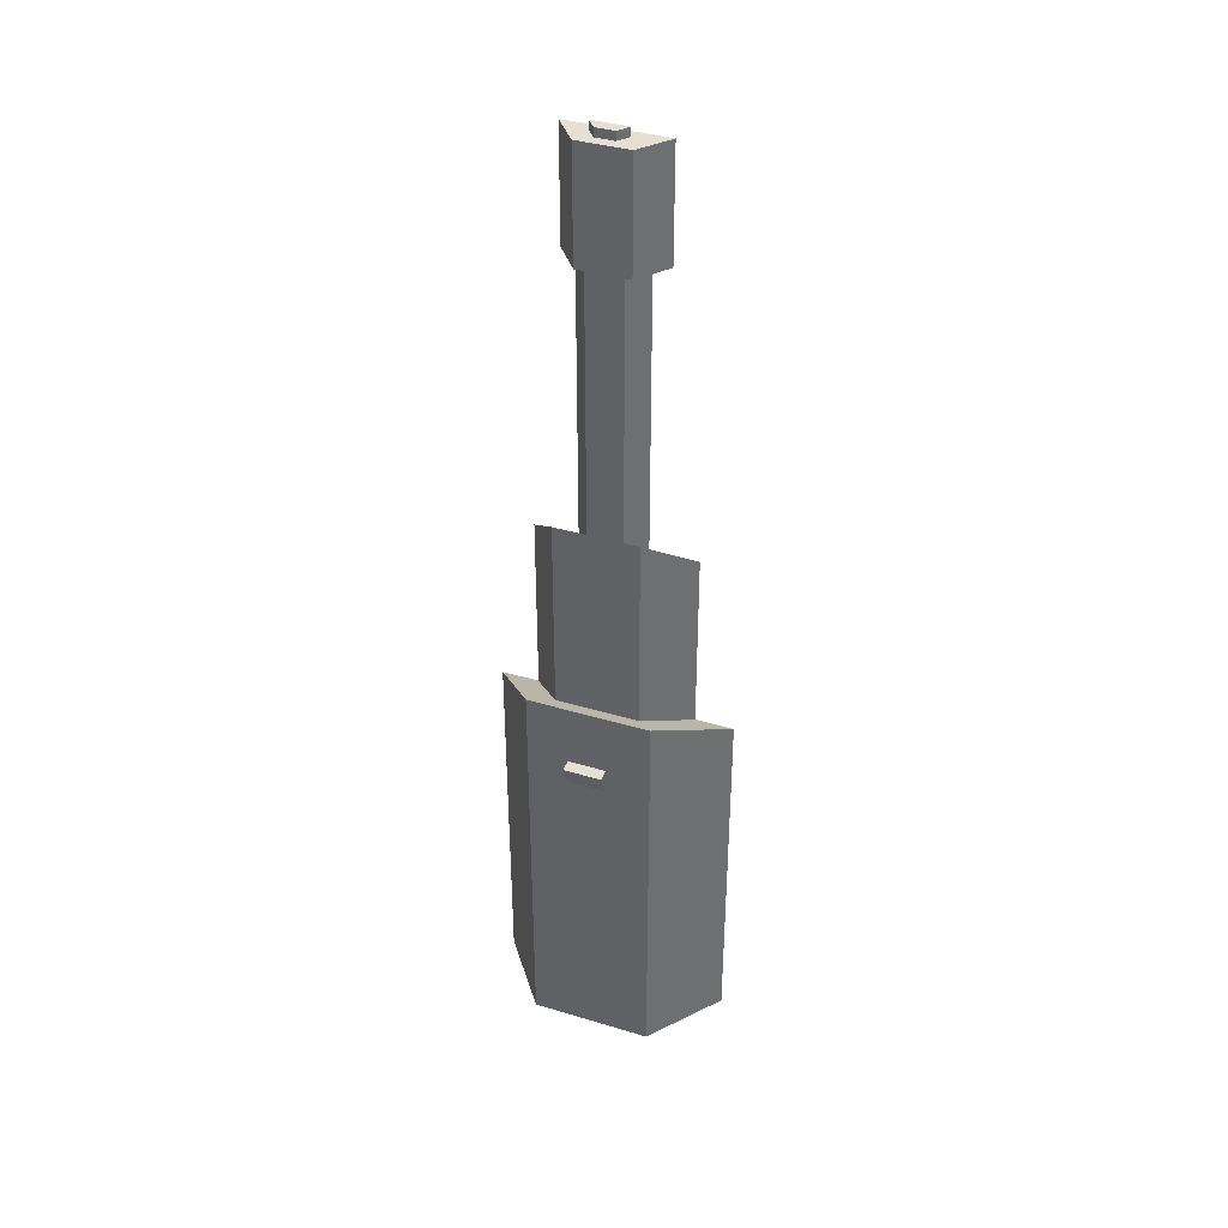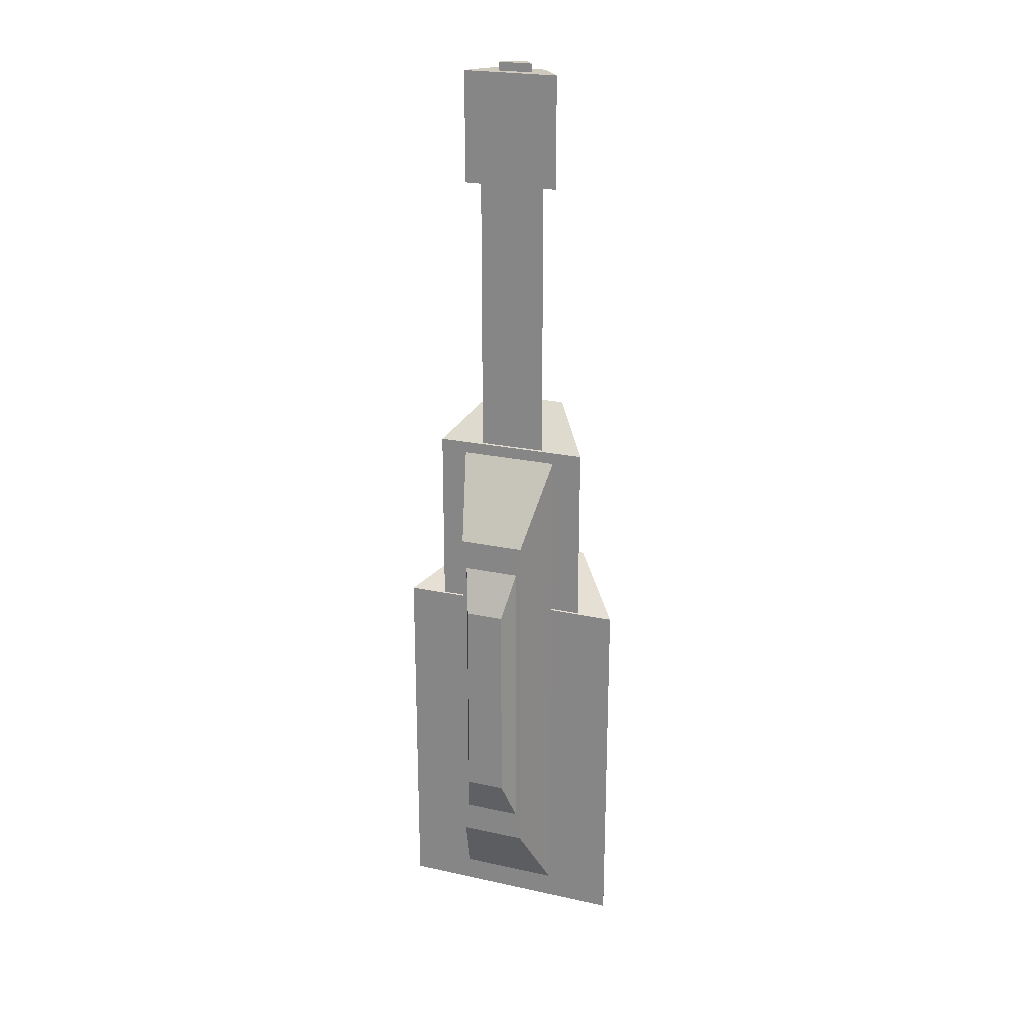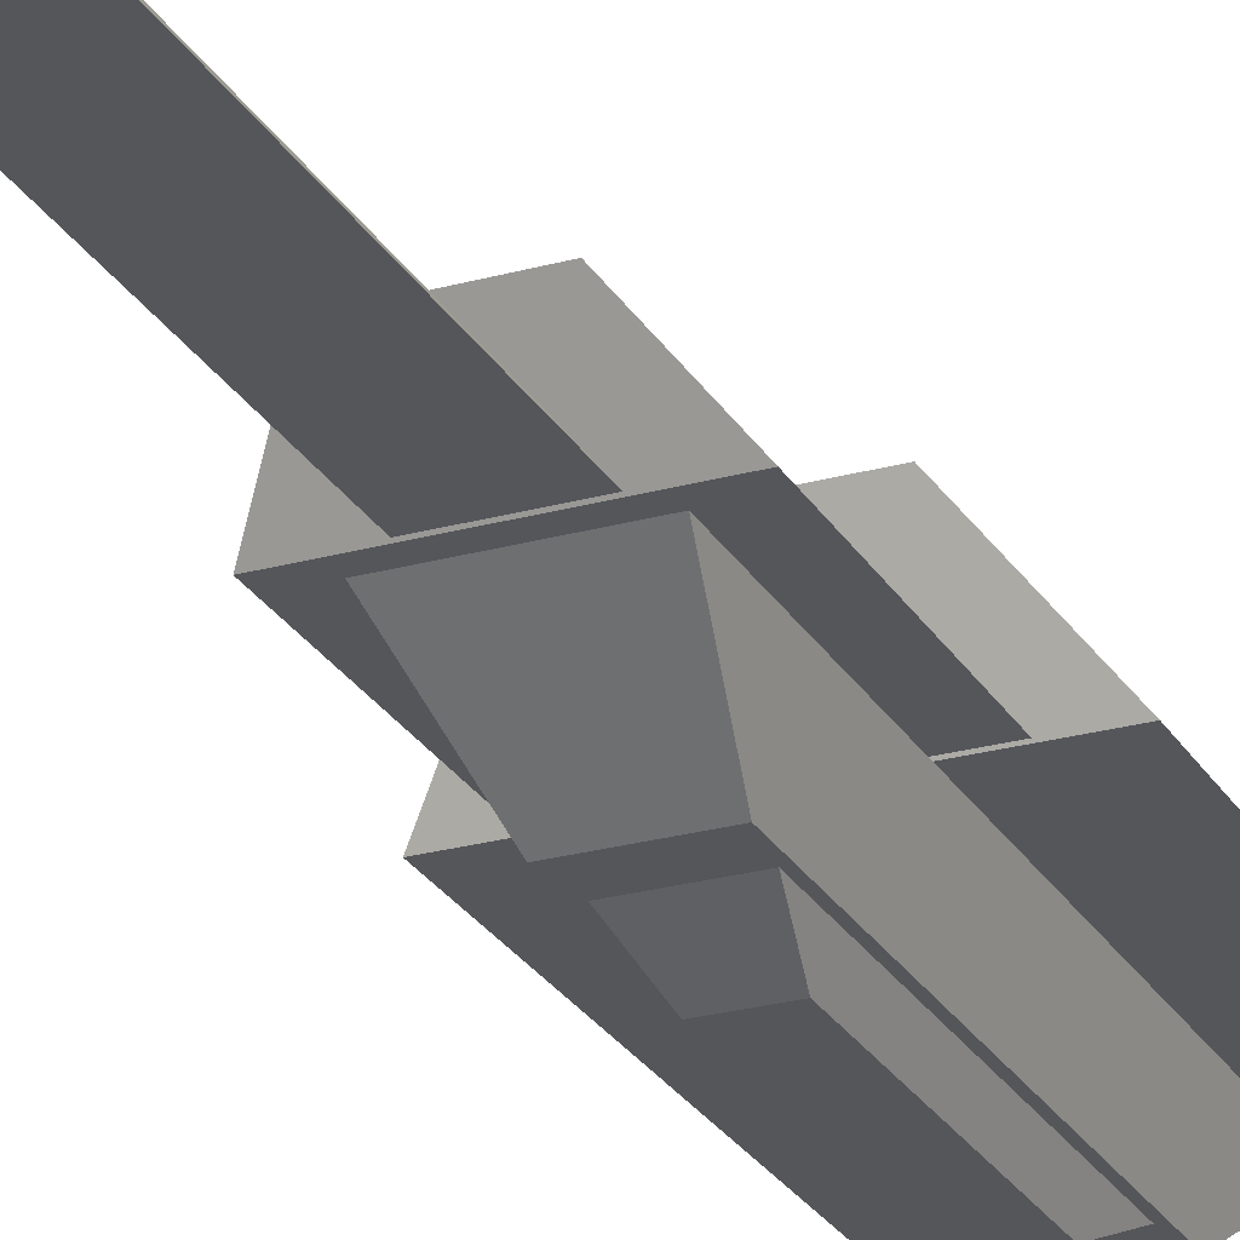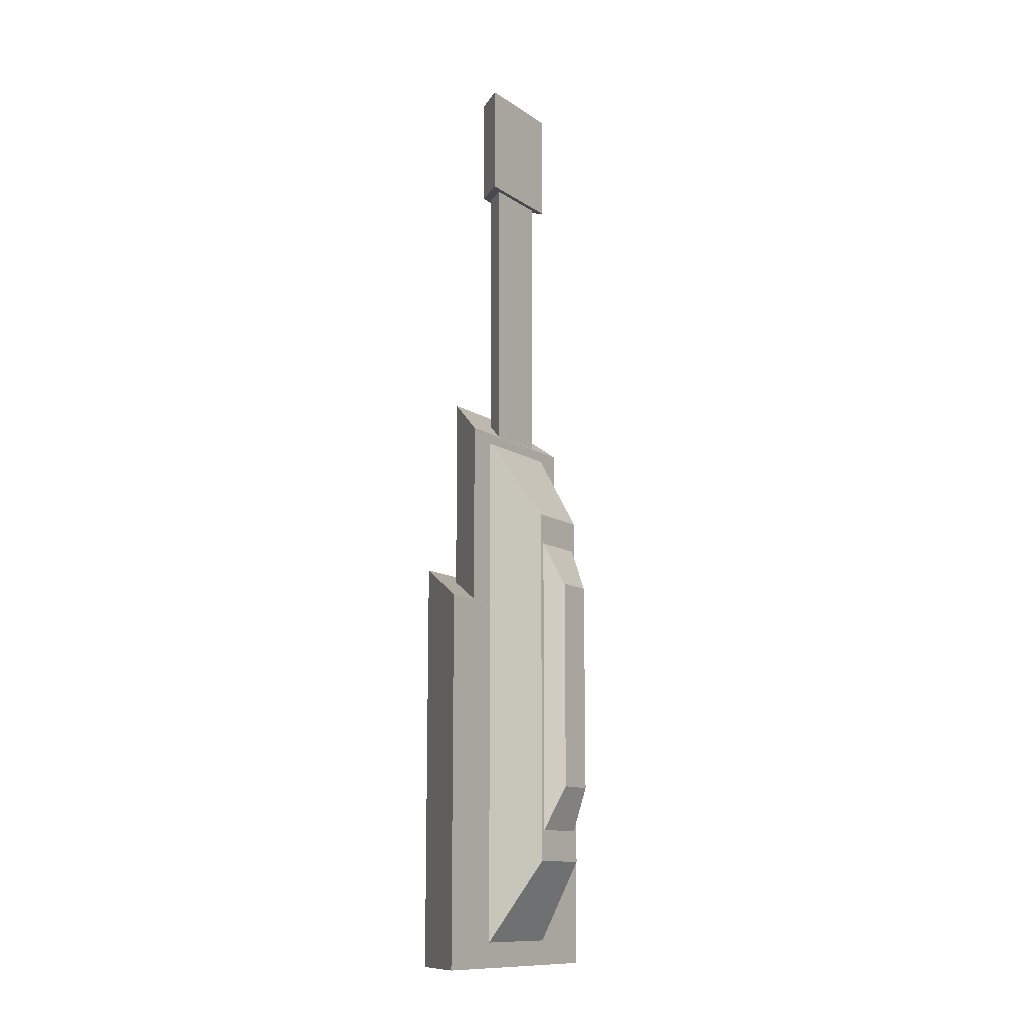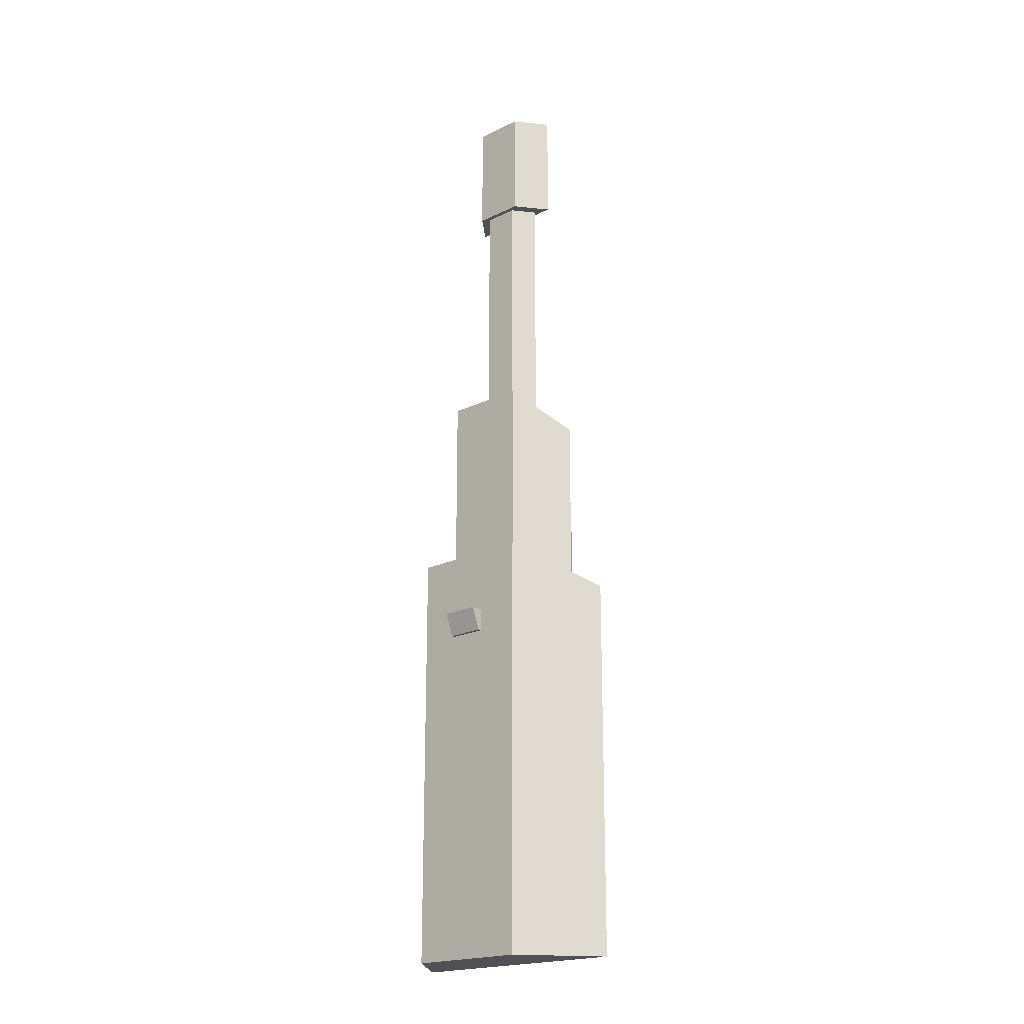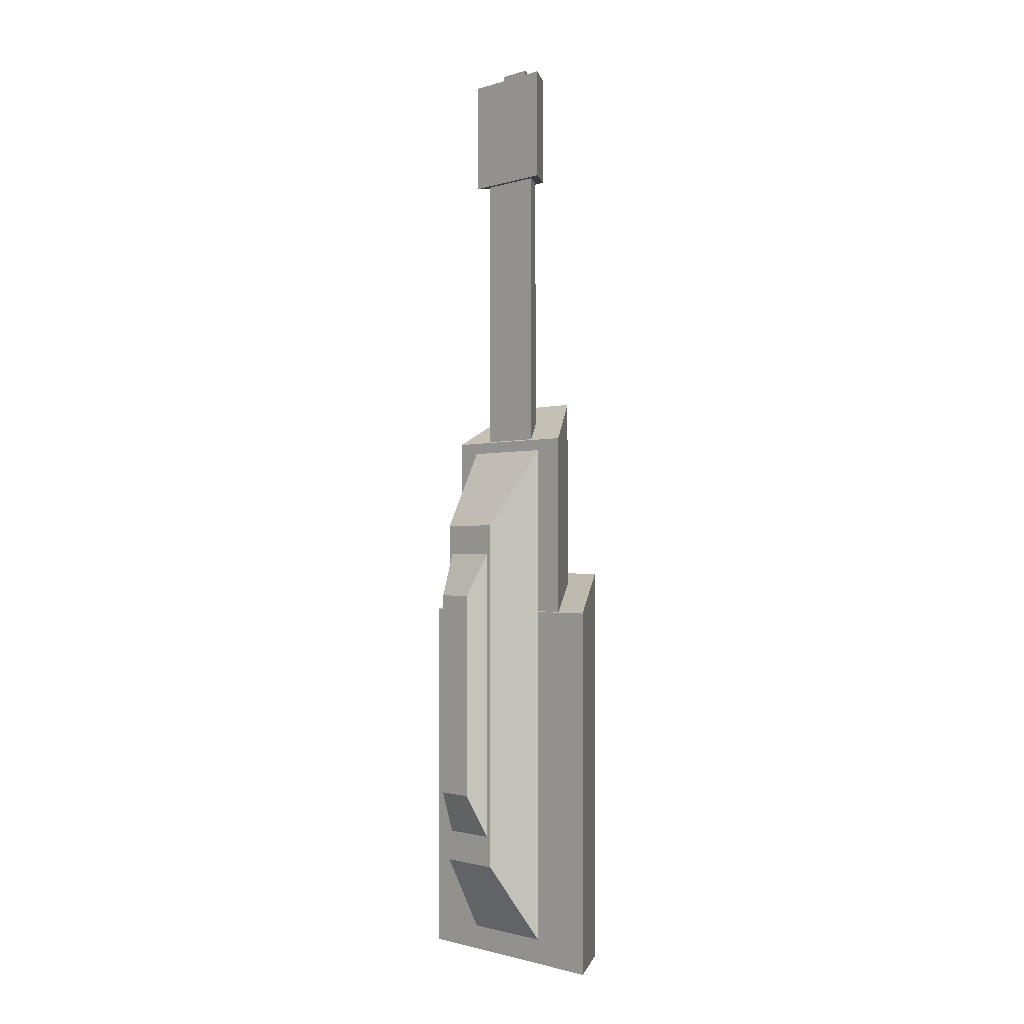
<metadata>
{"format":"obj","ext":"obj","renderer":"f3d","projection":"perspective","resolution":1024,"background":"white","views":[{"elev":38.1,"azim":-159.1,"up":"+Z"},{"elev":22.8,"azim":20.6,"up":"+Z"},{"elev":-25.7,"azim":23.9,"up":"+Y"},{"elev":-12.1,"azim":-56.4,"up":"+Z"},{"elev":-20.0,"azim":-138.2,"up":"+Z"},{"elev":-1.4,"azim":48.0,"up":"+Z"}]}
</metadata>
<code>
o ModernTurret
g Cube (1)
v -0.1886 0.363 1.297
v 0.2909 0.363 1.297
v -0.1886 0.423 1.297
v 0.2909 0.423 1.297
v 0.2909 0.363 1.578
v 0.2909 0.5355 1.578
v -0.1886 0.363 1.578
v -0.1886 0.5355 1.578
f 3 4 2 1
f 4 6 5 2
f 6 8 7 5
f 8 3 1 7
f 8 6 4 3
f 1 2 5 7
g Cube (7)
v -0.5712 -0.5924 7.82
v 0.6716 -0.5924 7.82
v -0.2729 -0.2005 7.82
v 0.3733 -0.2005 7.82
v 0.6716 -0.5924 9.25
v 0.3733 -0.2005 9.25
v -0.5712 -0.5924 9.25
v -0.2729 -0.2005 9.25
f 11 12 10 9
f 12 14 13 10
f 14 16 15 13
f 16 11 9 15
f 16 14 12 11
f 9 10 13 15
g Cube (8)
v -0.1514 -0.4673 8.841
v 0.2982 -0.4673 8.841
v -0.04349 -0.3255 8.841
v 0.1903 -0.3255 8.841
v 0.2982 -0.4673 9.358
v 0.1903 -0.3255 9.358
v -0.1514 -0.4673 9.358
v -0.04349 -0.3255 9.358
f 19 20 18 17
f 20 22 21 18
f 22 24 23 21
f 24 19 17 23
f 24 22 20 19
f 17 18 21 23
g Cube (2)
v -1.45 -0.5639 -2.892
v 1.522 -0.5639 -2.892
v -0.7363 0.3732 -2.892
v 0.8089 0.3732 -2.892
v 1.522 -0.5639 1.861
v 0.8089 0.3732 2.375
v -1.45 -0.5639 1.861
v -0.7363 0.3732 2.375
f 27 28 26 25
f 28 30 29 26
f 30 32 31 29
f 32 27 25 31
f 32 30 28 27
f 25 26 29 31
g Cube (1)
v -0.9706 -0.5469 0.9943
v 1.04 -0.5469 0.9943
v -0.4881 0.08705 0.9943
v 0.5571 0.08705 0.9943
v 1.04 -0.5469 4.209
v 0.5571 0.08705 4.724
v -0.9706 -0.5469 4.209
v -0.4881 0.08705 4.724
f 35 36 34 33
f 36 38 37 34
f 38 40 39 37
f 40 35 33 39
f 40 38 36 35
f 33 34 37 39
g Canon
v -0.3706 -0.5312 3.071
v 0.4846 -0.5312 3.071
v -0.1653 -0.2615 3.071
v 0.2793 -0.2615 3.071
v 0.4846 -0.5312 8.763
v 0.2793 -0.2615 8.763
v -0.3706 -0.5312 8.763
v -0.1653 -0.2615 8.763
f 43 44 42 41
f 44 46 45 42
f 46 48 47 45
f 48 43 41 47
f 48 46 44 43
f 41 42 45 47
g base
v 0.388 -1.223 -1.19
v -0.3564 -1.223 -1.19
v 0.2629 -1.502 -0.5881
v -0.2313 -1.502 -0.5881
v -0.3564 -1.223 2.688
v -0.2313 -1.502 2.086
v 0.388 -1.223 2.688
v 0.2629 -1.502 2.086
f 51 52 50 49
f 52 54 53 50
f 54 56 55 53
f 56 51 49 55
f 56 54 52 51
f 49 50 53 55
g Cube (4)
v 0.6561 -0.5639 -2.571
v -0.6175 -0.5639 -2.571
v 0.4421 -1.244 -1.542
v -0.4035 -1.244 -1.542
v -0.6175 -0.5639 4.064
v -0.4035 -1.244 3.034
v 0.6561 -0.5639 4.064
v 0.4421 -1.244 3.034
f 59 60 58 57
f 60 62 61 58
f 62 64 63 61
f 64 59 57 63
f 64 62 60 59
f 57 58 61 63

</code>
